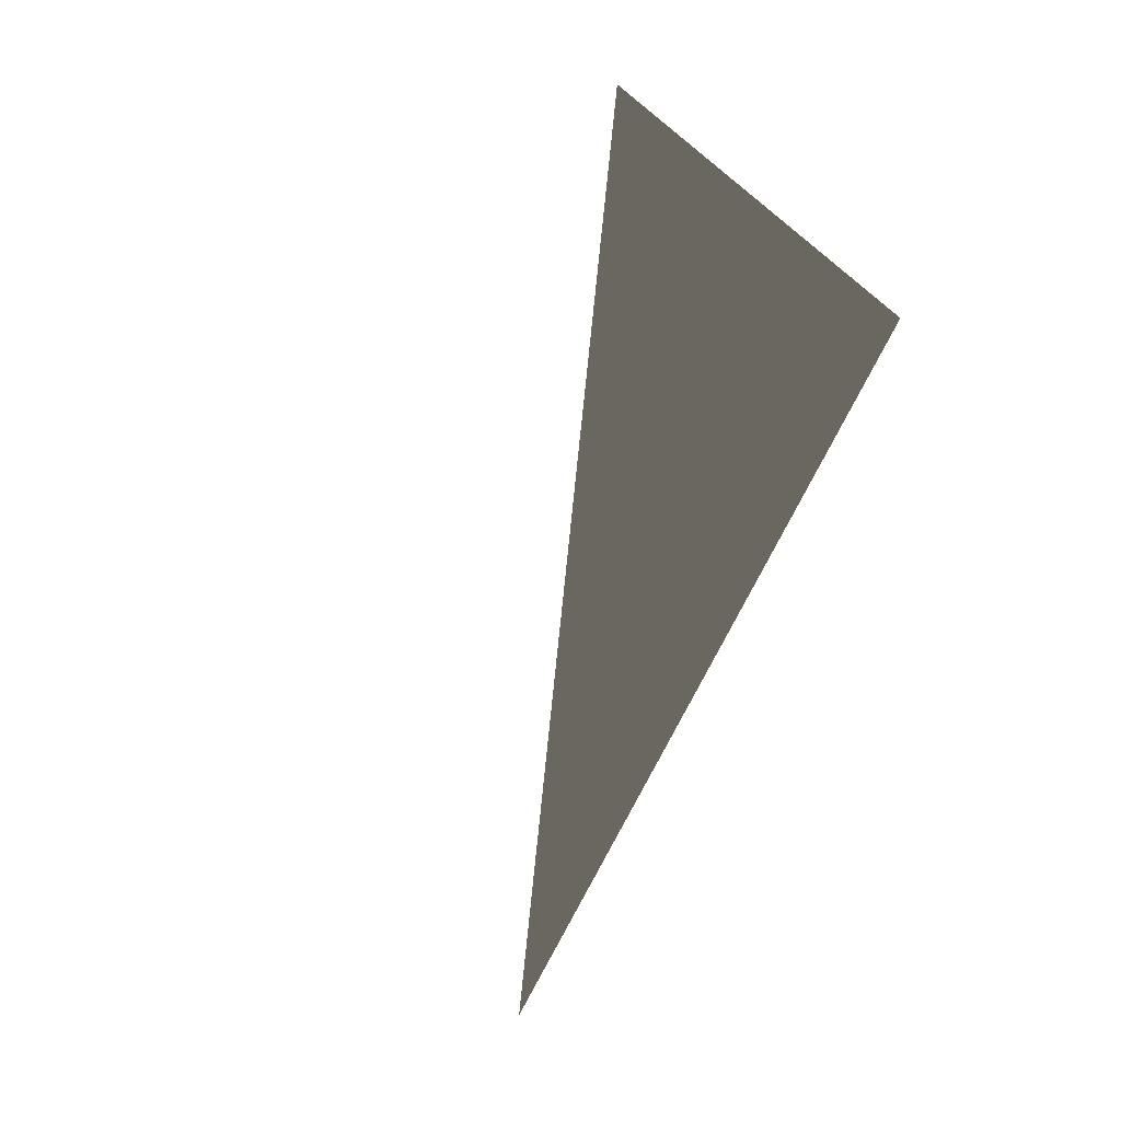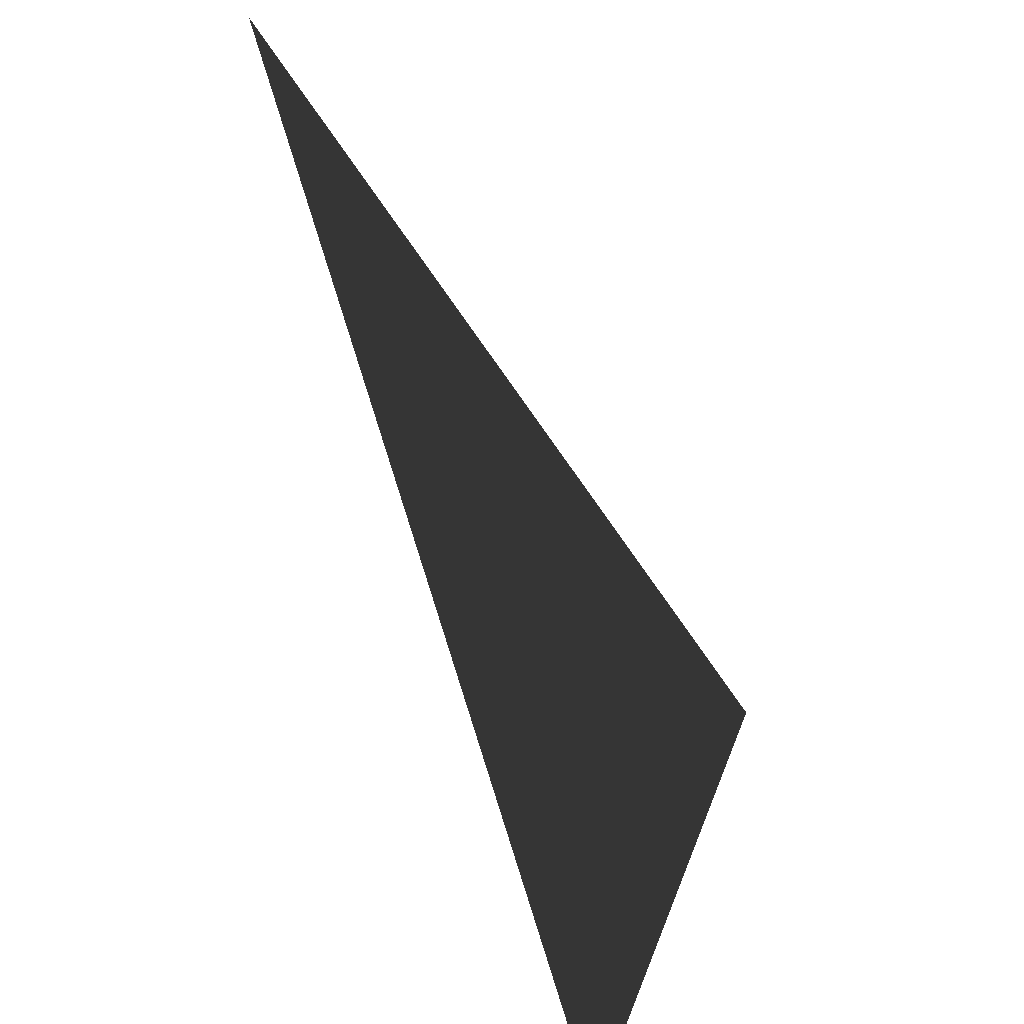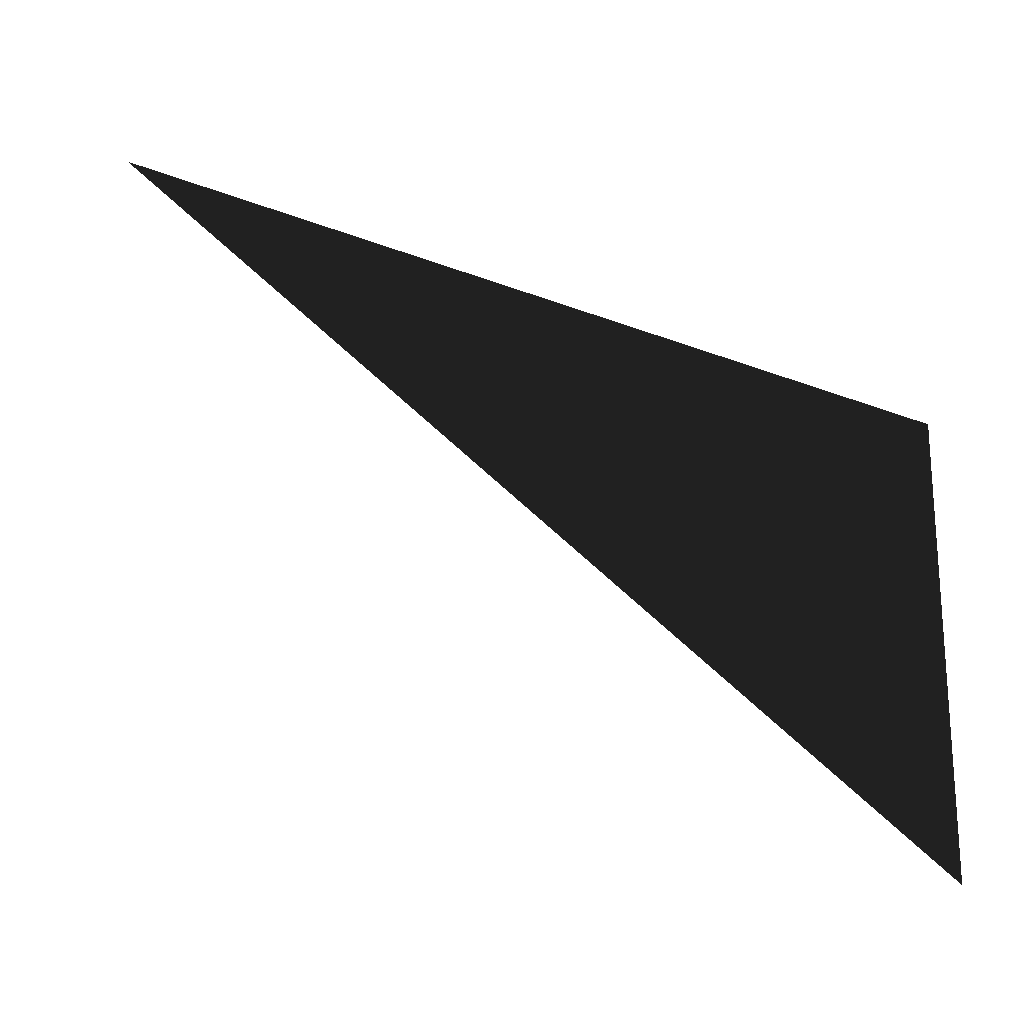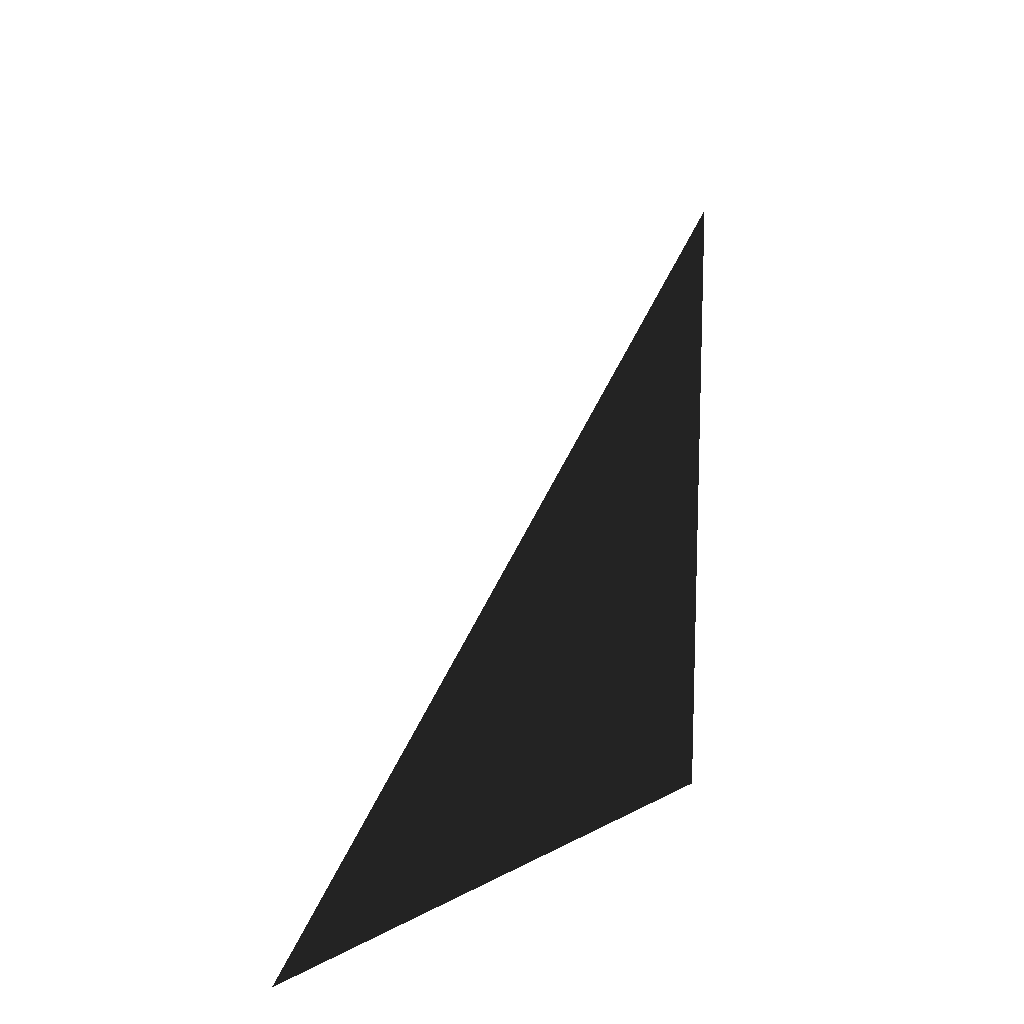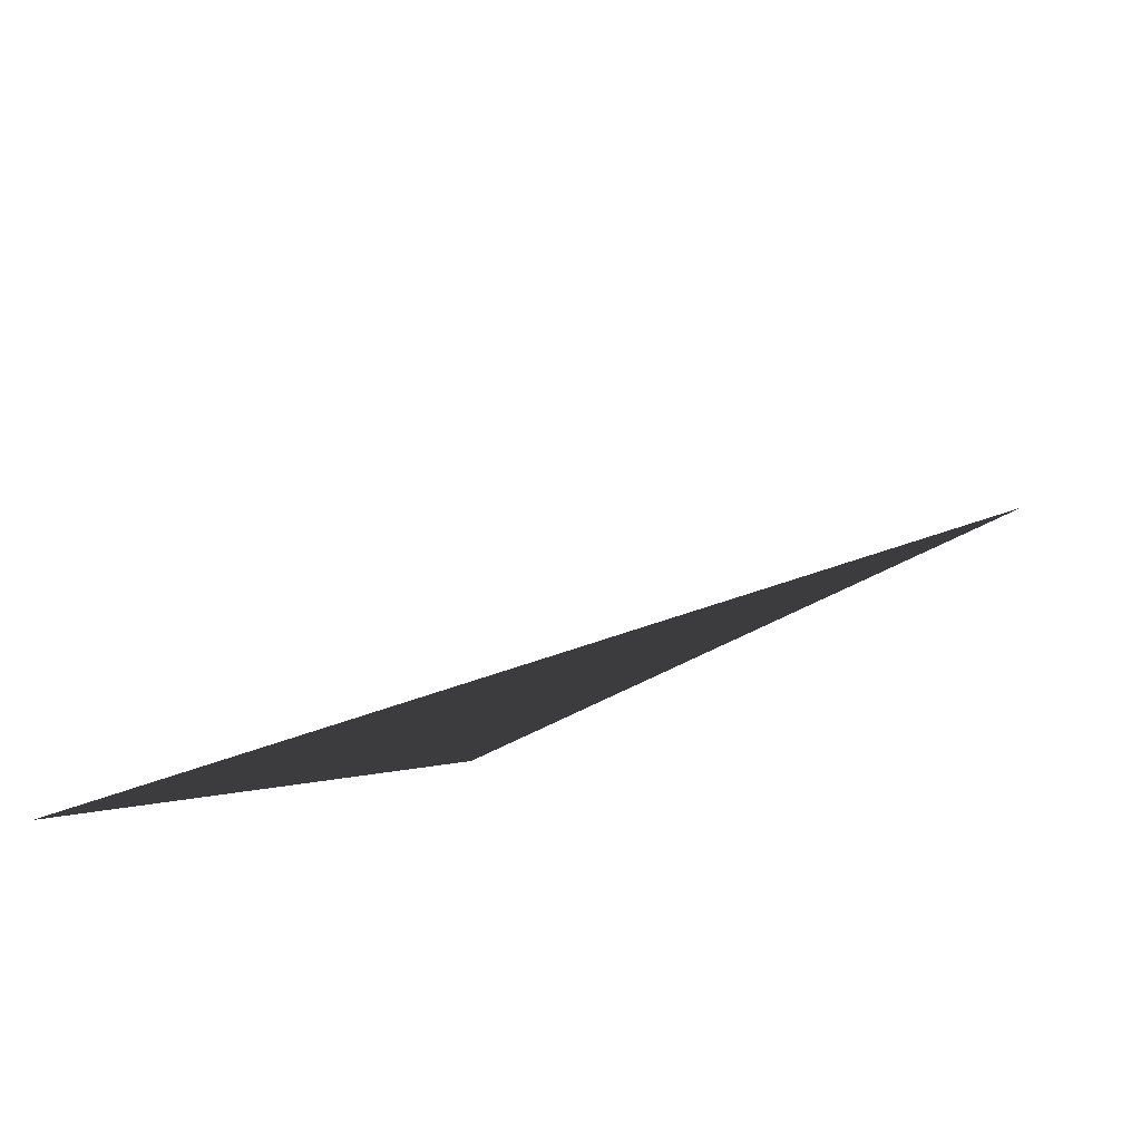
<metadata>
{"format":"obj","ext":"obj","renderer":"f3d","projection":"perspective","resolution":1024,"background":"white","views":[{"elev":-53.9,"azim":-135.2,"up":"+Y"},{"elev":-54.4,"azim":113.6,"up":"+Z"},{"elev":0.4,"azim":-169.2,"up":"+Z"},{"elev":60.0,"azim":-104.4,"up":"+Y"},{"elev":37.1,"azim":-67.0,"up":"+Y"}]}
</metadata>
<code>
v -249.8 -6.4 101.6
v -262.4 -6.4 90.86
v -261.9 -3.4 97.38
v -261.9 -3.4 97.38
g Group_001
f 1 2 3

</code>
